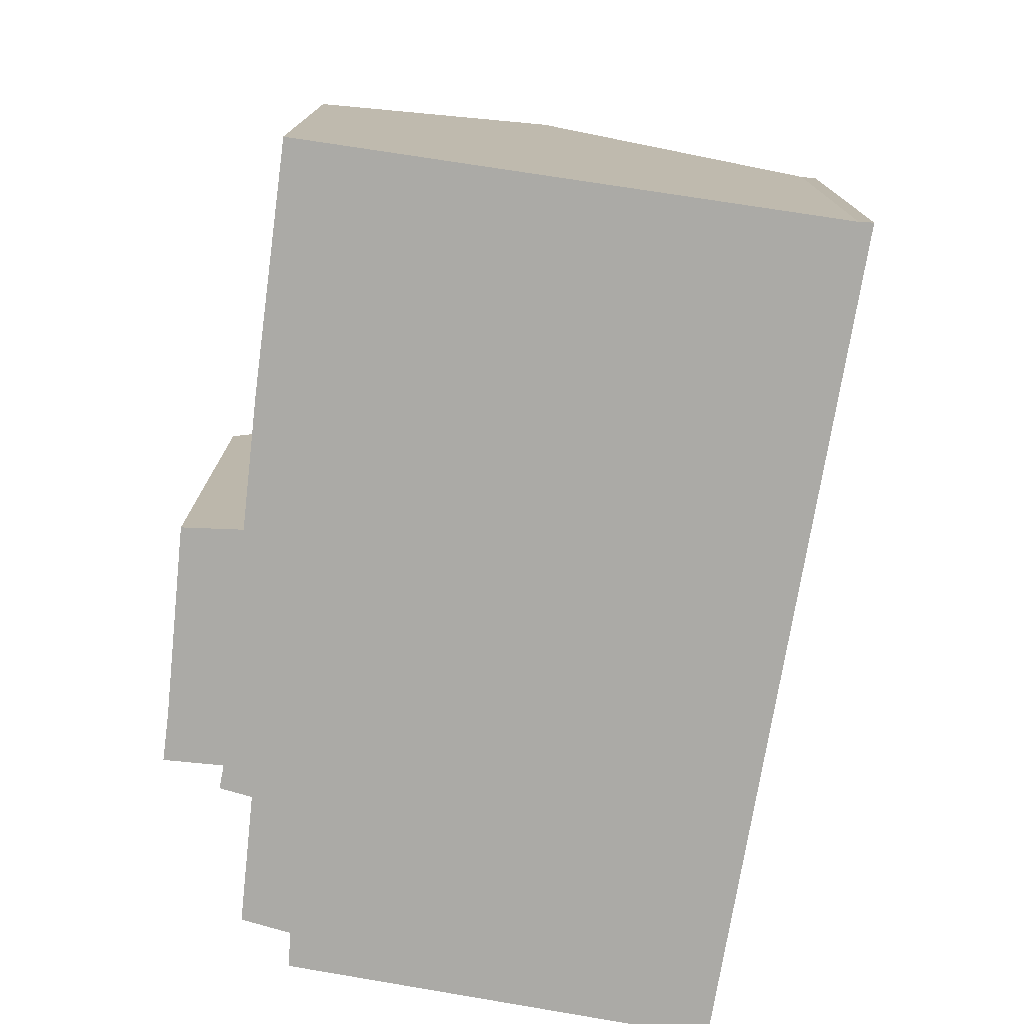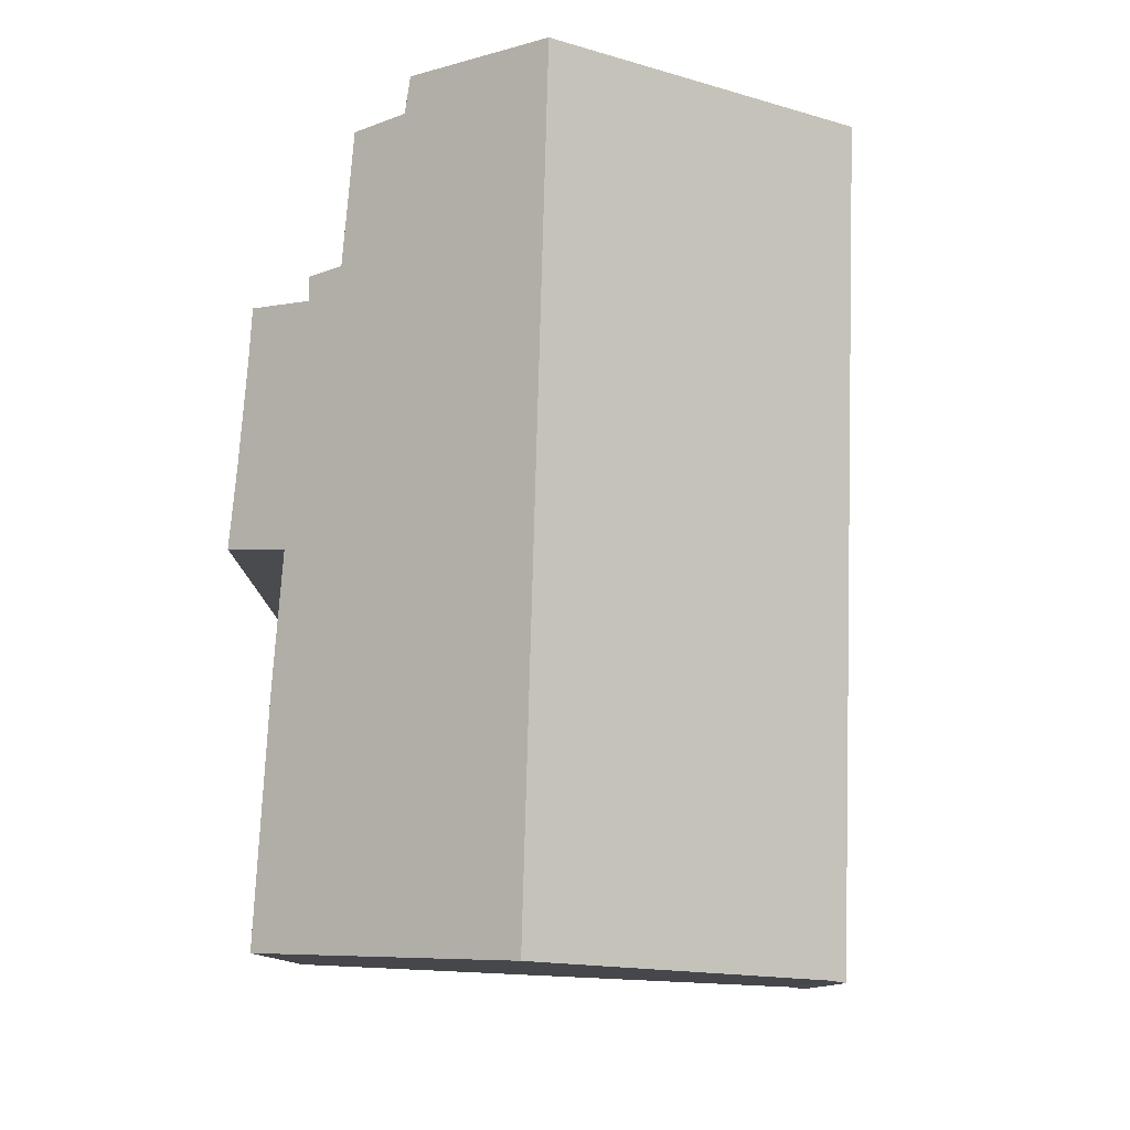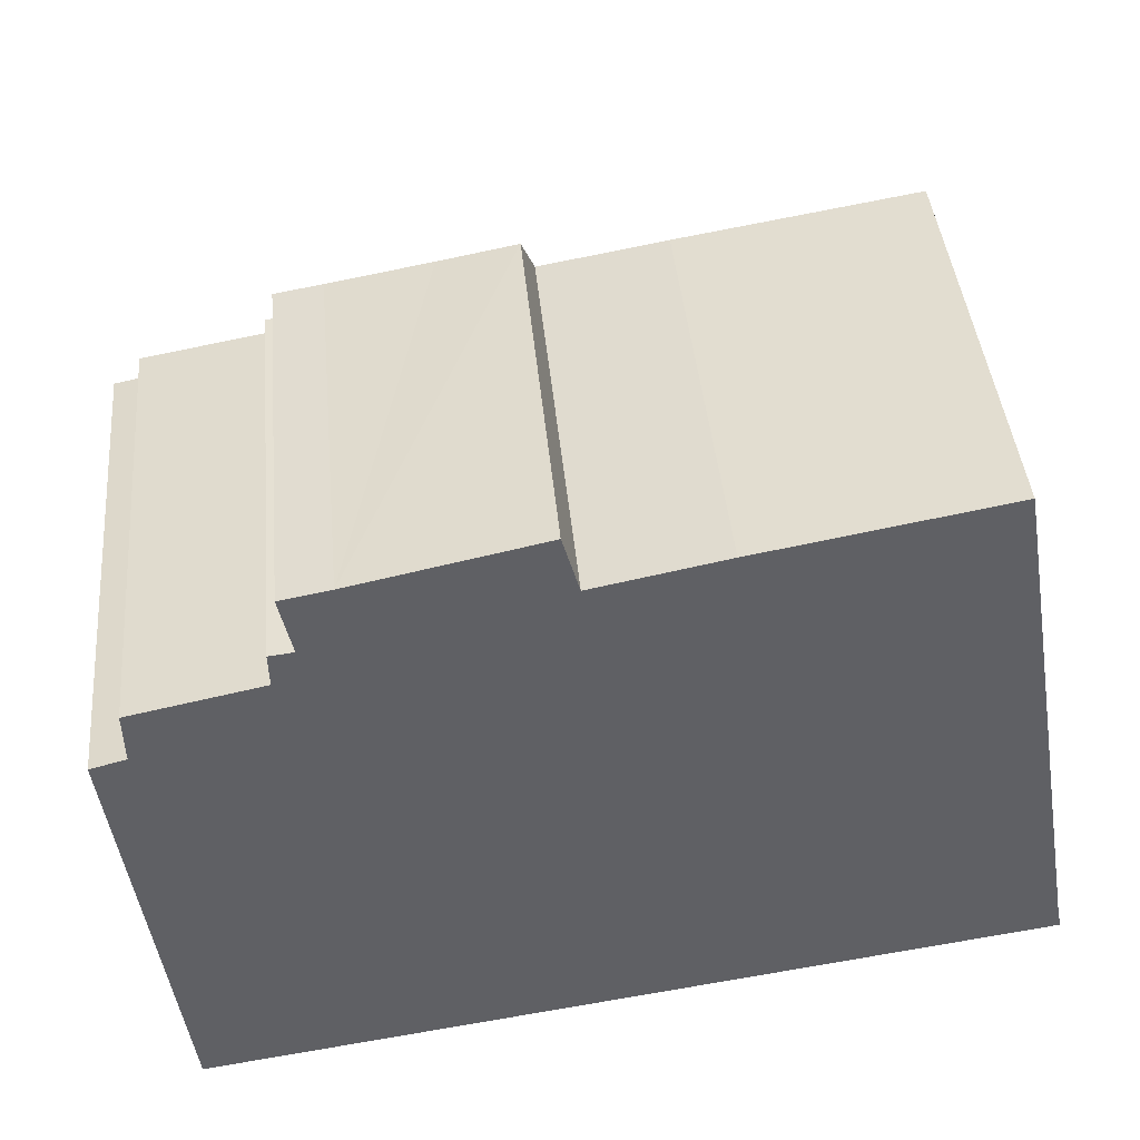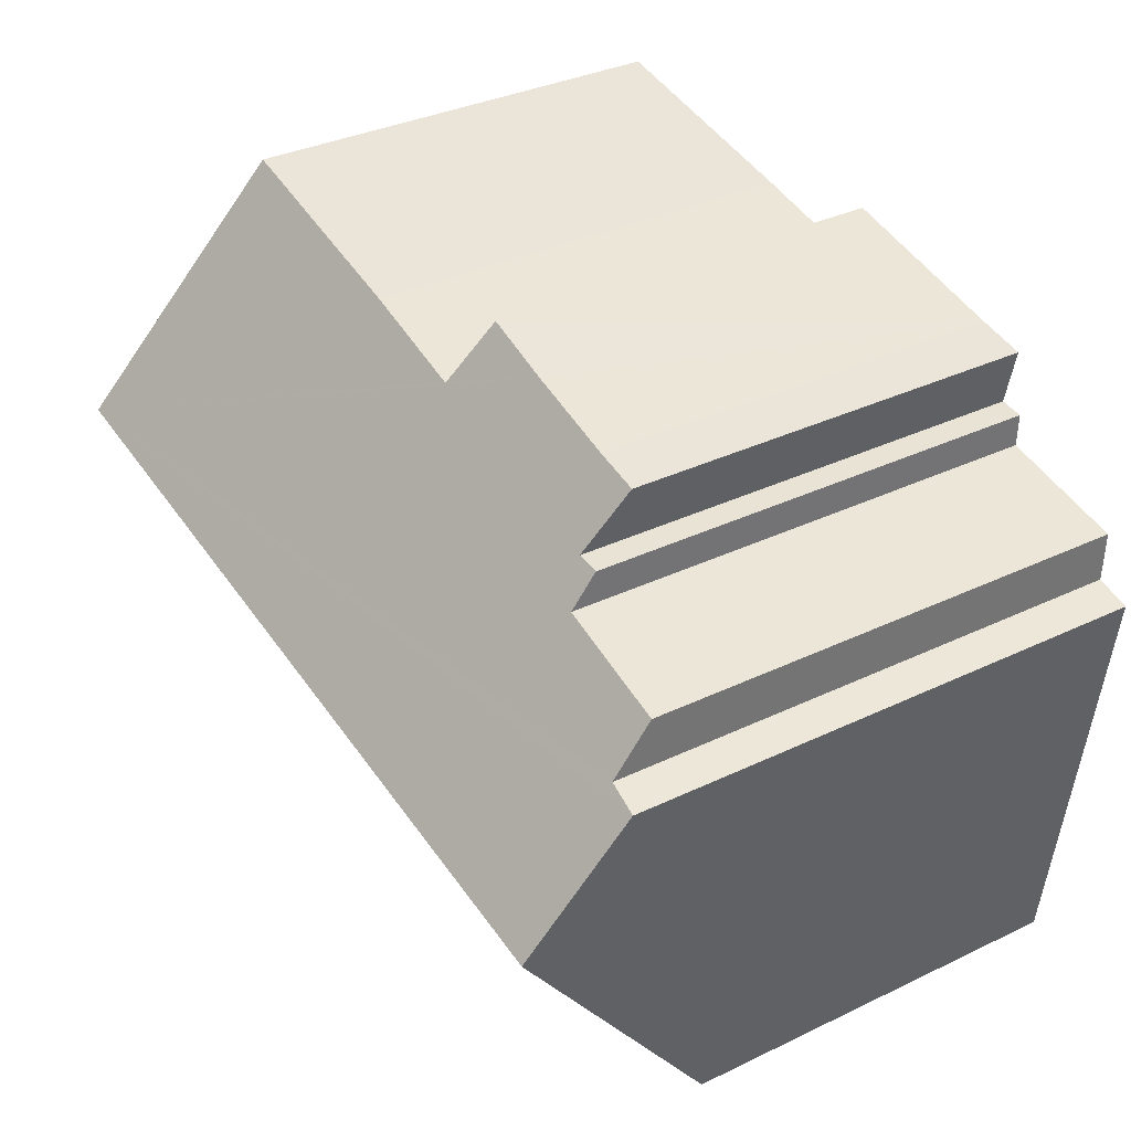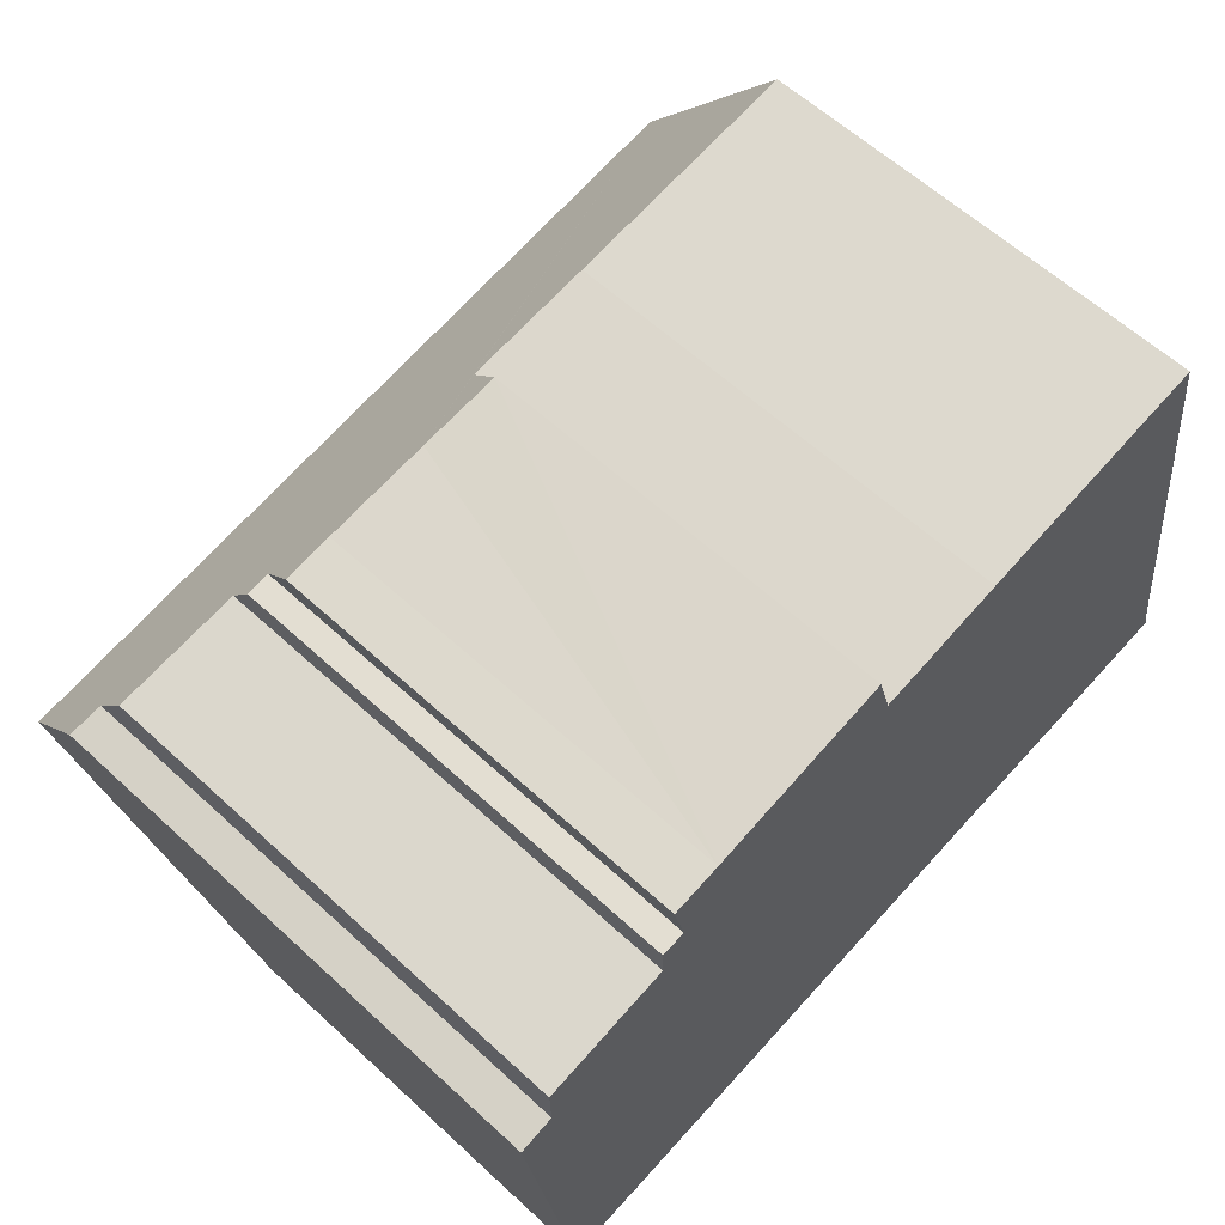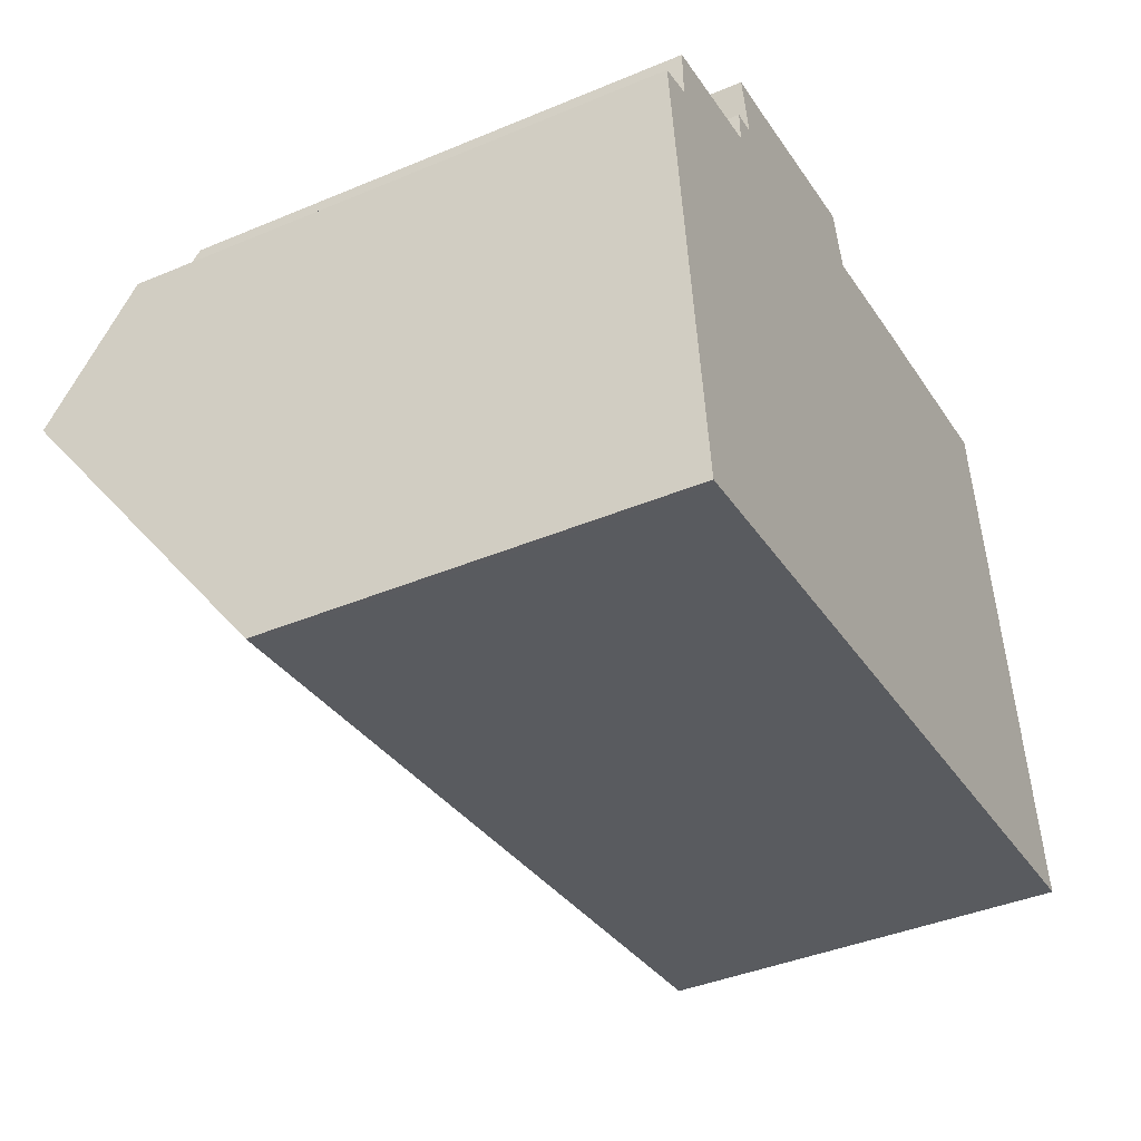
<metadata>
{"format":"obj","ext":"obj","renderer":"f3d","projection":"perspective","resolution":1024,"background":"white","views":[{"elev":-75.9,"azim":72.0,"up":"+Y"},{"elev":79.5,"azim":83.0,"up":"+Y"},{"elev":42.1,"azim":-5.3,"up":"+Z"},{"elev":34.5,"azim":-122.8,"up":"+Z"},{"elev":60.7,"azim":-46.8,"up":"+Z"},{"elev":-41.0,"azim":-63.0,"up":"+Z"}]}
</metadata>
<code>
v  1.116 7.437 -7.658
v  15.85 7.627 -5.179
v  15.92 7.437 -5.429
v  0.307 11.4 -2.338
v  0.626 9.595 -4.771
v  1.007 7.437 -7.674
v  15.78 7.946 -4.752
v  14.99 11.4 -0.127
v  7.296 7.46 4.124
v  7.591 8.251 3.083
v  5.871 7.538 3.803
v  0 9.666 5.919e-16
v  0.626 9.608 0.173
v  0.604 8.948 1.076
v  2.921 8.847 1.563
v  2.904 8.413 2.156
v  3.337 8.424 2.206
v  3.111 7.638 3.25
v  3.985 7.616 3.412
v  9.899 8.164 3.55
v  14.23 8.06 4.346
v  3.337 -1.351e-16 2.206
v  2.904 -1.32e-16 2.156
v  3.111 -1.99e-16 3.25
v  3.985 -2.089e-16 3.412
v  7.296 -2.525e-16 4.124
v  5.871 -2.329e-16 3.803
v  7.591 -1.888e-16 3.083
v  9.899 -2.174e-16 3.55
v  14.23 -2.661e-16 4.346
v  0 0 0
v  0.626 -1.059e-17 0.173
v  0.604 -6.589e-17 1.076
v  2.921 -9.571e-17 1.563
v  1.007 4.699e-16 -7.674
v  0.626 2.921e-16 -4.771
v  0.307 1.432e-16 -2.338
v  14.99 7.777e-18 -0.127
v  15.85 3.171e-16 -5.179
v  15.78 2.91e-16 -4.752
v  15.92 3.324e-16 -5.429
v  1.116 4.689e-16 -7.658
g defaultobject
f 1 2 3
f 2 1 4
f 4 1 5
f 5 1 6
f 7 4 8
f 4 7 2
f 9 10 11
f 12 8 4
f 8 12 13
f 8 13 14
f 8 14 15
f 8 15 16
f 8 16 17
f 8 17 18
f 8 18 19
f 8 19 11
f 8 11 10
f 8 10 20
f 8 20 21
f 16 22 17
f 22 16 23
f 24 19 18
f 19 24 25
f 25 11 19
f 11 25 9
f 9 25 26
f 26 25 27
f 28 20 10
f 20 28 29
f 29 21 20
f 21 29 30
f 31 13 12
f 13 31 32
f 33 15 14
f 15 33 34
f 22 18 17
f 18 22 24
f 5 12 4
f 12 5 6
f 12 6 35
f 12 35 31
f 31 35 36
f 31 36 37
f 32 14 13
f 14 32 33
f 34 16 15
f 16 34 23
f 9 28 10
f 28 9 26
f 30 8 21
f 8 30 7
f 7 30 38
f 7 38 2
f 2 38 39
f 39 38 40
f 39 3 2
f 3 39 41
f 41 1 3
f 1 41 42
f 1 42 6
f 6 42 35
f 42 36 35
f 36 42 37
f 37 42 31
f 31 42 41
f 31 41 32
f 32 41 33
f 33 41 34
f 34 41 23
f 23 41 22
f 22 41 25
f 25 41 27
f 27 41 28
f 27 28 26
f 28 41 29
f 29 41 39
f 29 39 30
f 30 39 38
f 38 39 40
f 25 24 22

</code>
